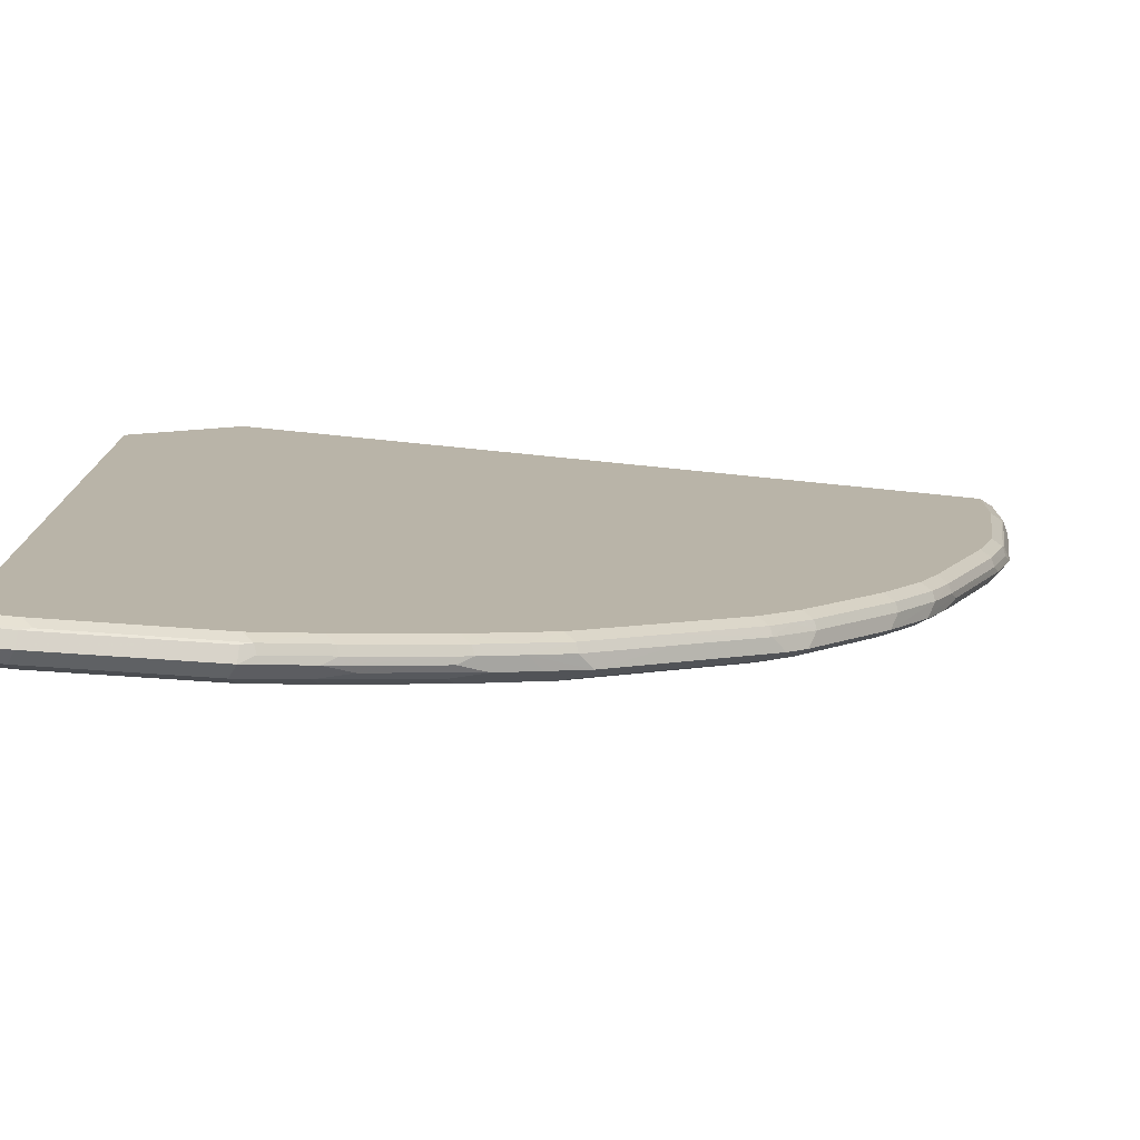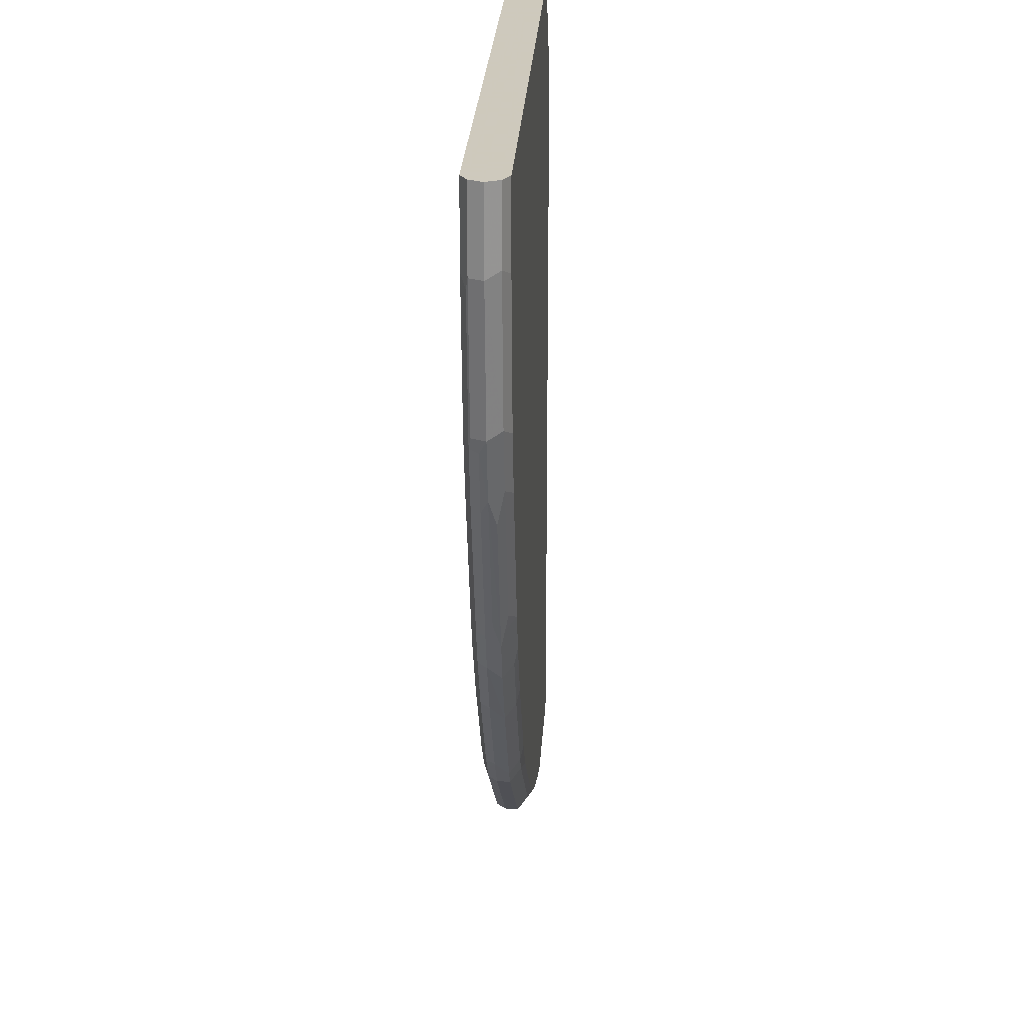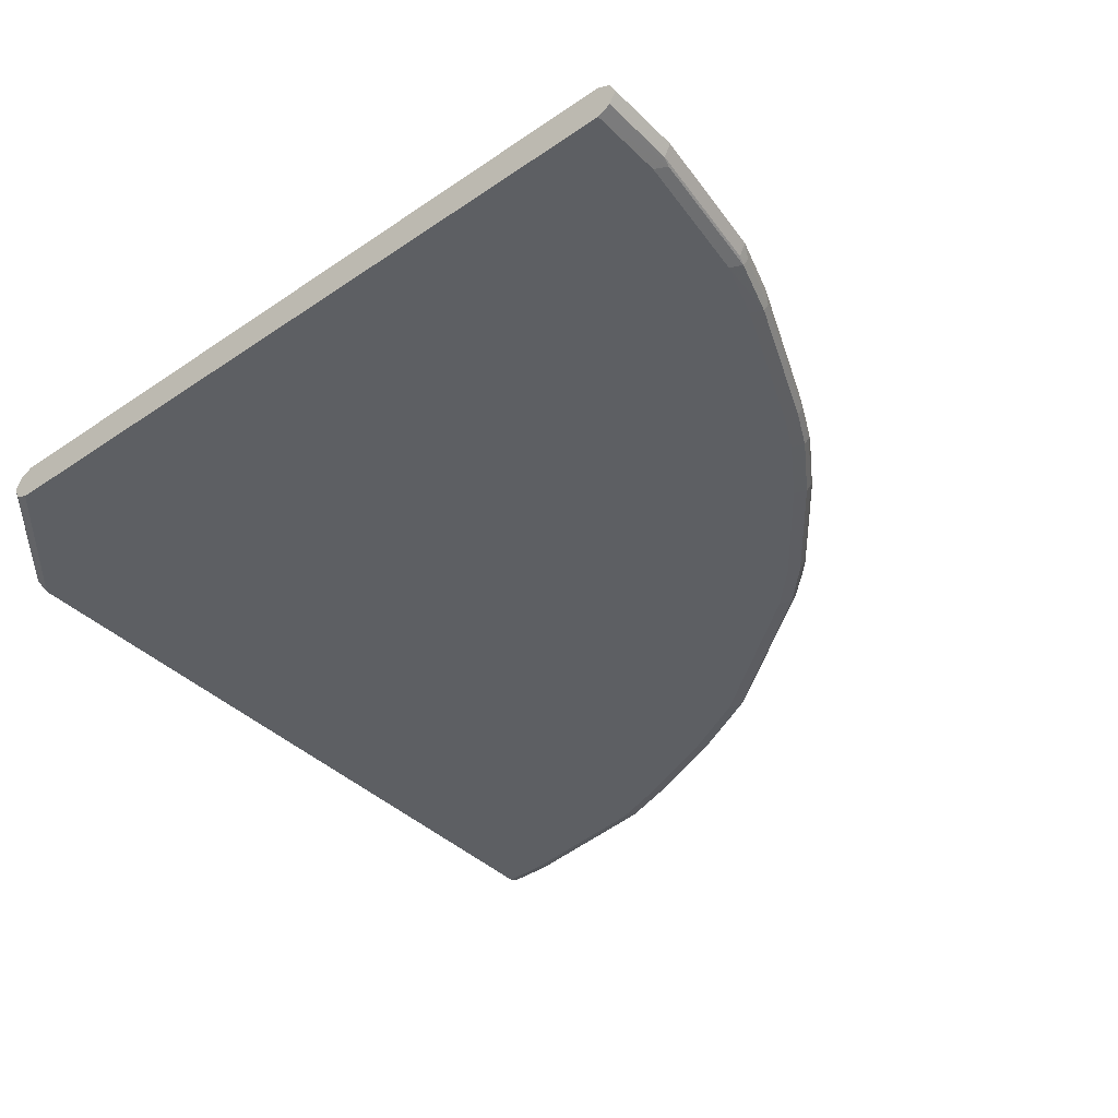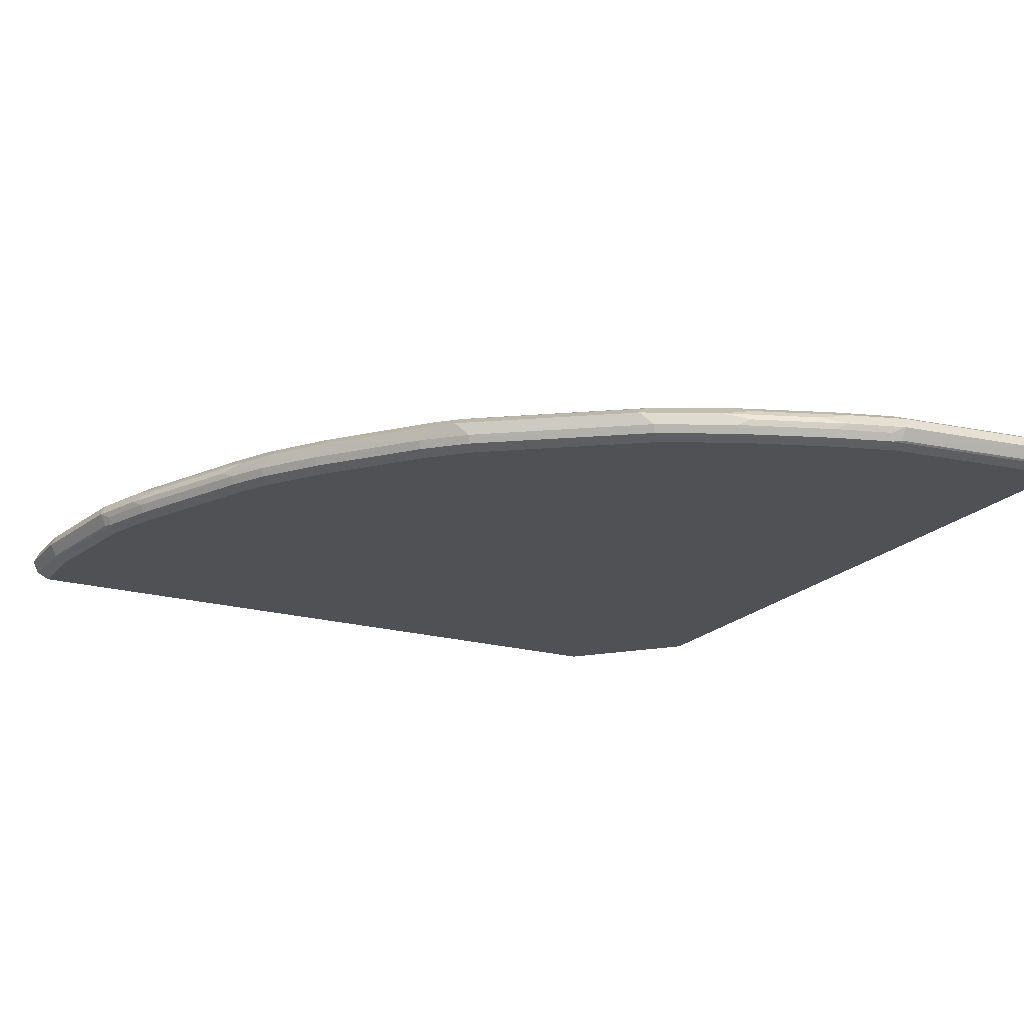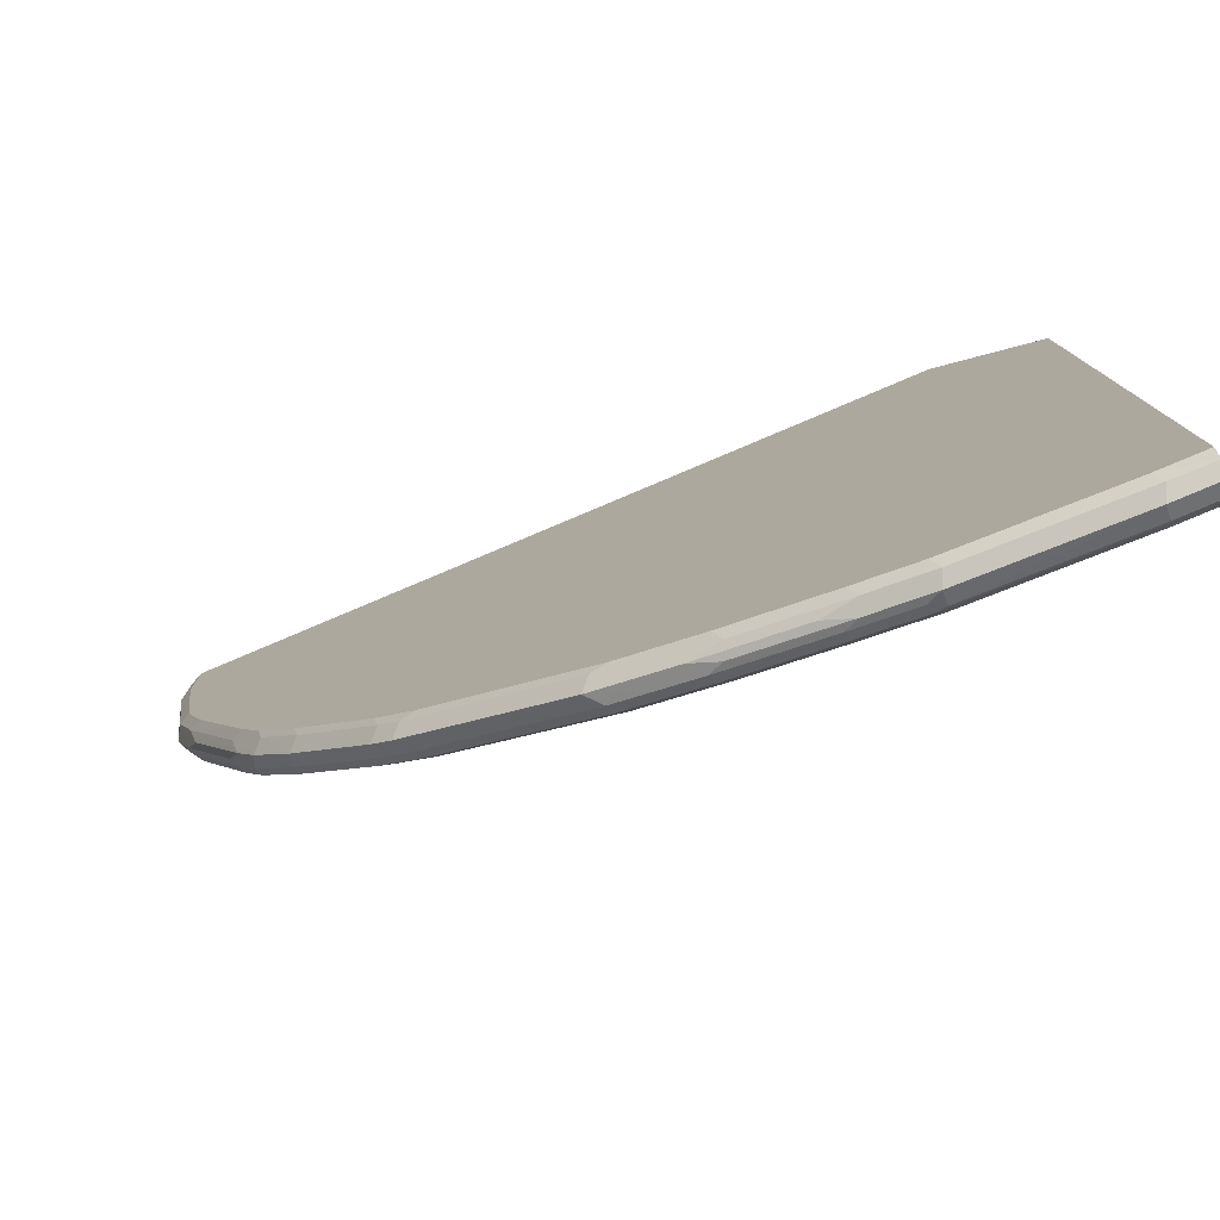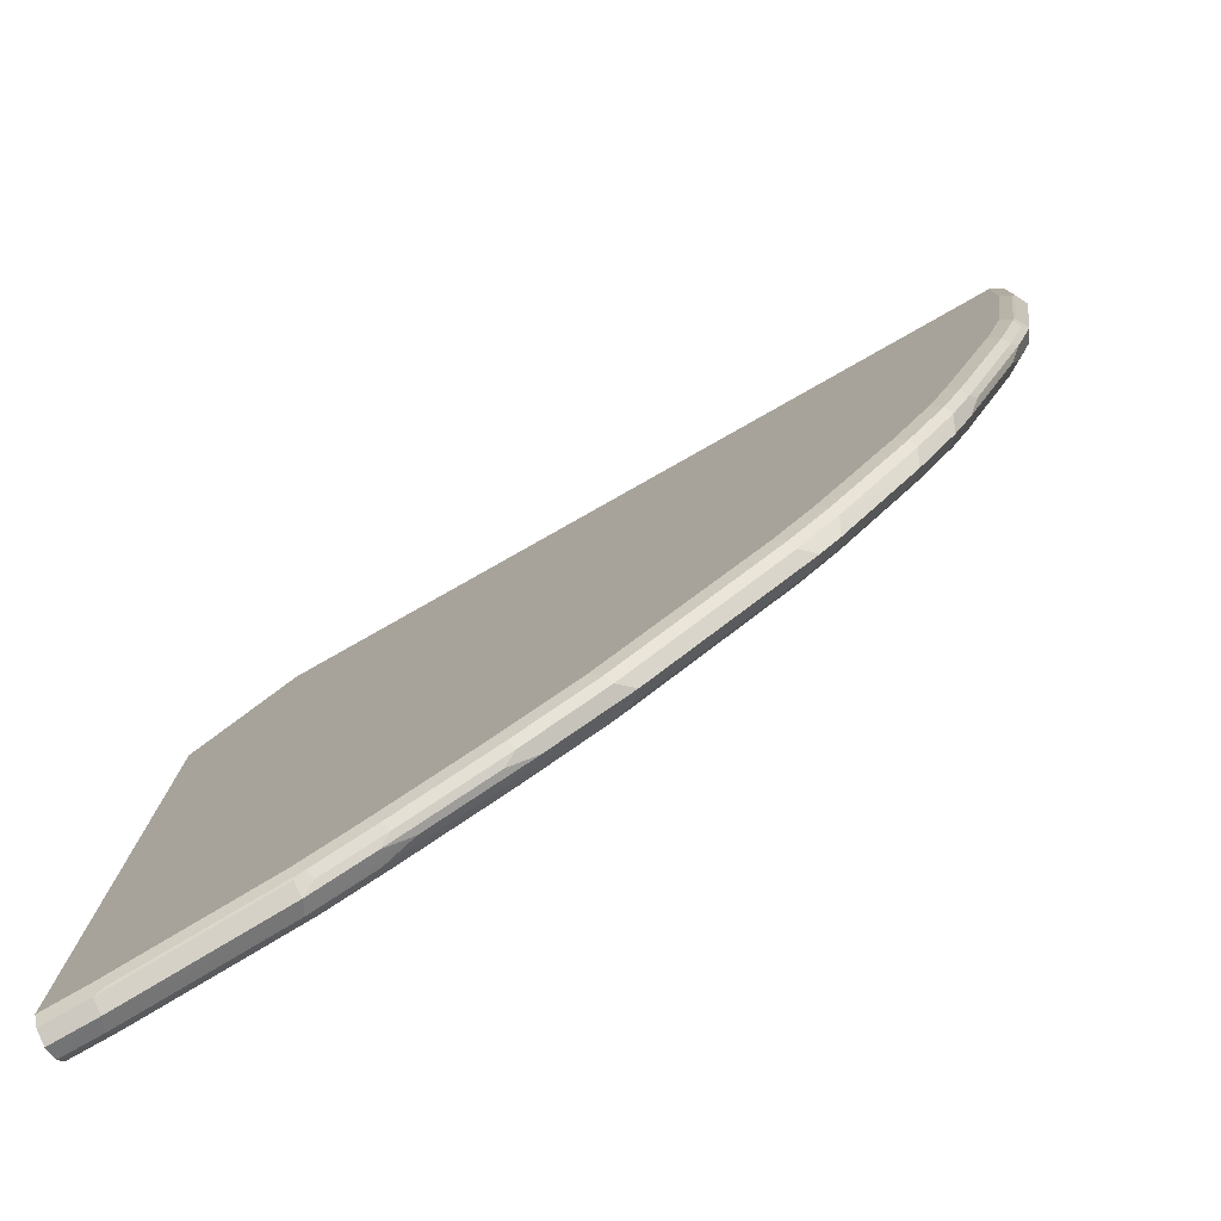
<metadata>
{"format":"obj","ext":"obj","renderer":"f3d","projection":"perspective","resolution":1024,"background":"white","views":[{"elev":-77.7,"azim":-5.7,"up":"+Z"},{"elev":22.6,"azim":92.7,"up":"+Z"},{"elev":-40.0,"azim":40.2,"up":"+Y"},{"elev":-19.7,"azim":151.9,"up":"+Y"},{"elev":-79.4,"azim":-157.1,"up":"+Z"},{"elev":-79.3,"azim":29.5,"up":"+Z"}]}
</metadata>
<code>
v 0.01462 0 -0.1065
v 0.01462 0.0142 -0.1136
v 0.01462 -0.0142 -0.1136
v 0.1066 0 -0.001896
v 0.01462 0.01908 -0.1234
v 0.1137 0.0142 -0.001896
v 0.01462 -0.0213 -0.1279
v 0.1137 -0.0142 -0.001896
v 0.1085 -0.003791 -0.001896
v 0.01462 0.0213 -0.1279
v 0.1278 0.0213 -0.001896
v 0.1278 -0.0213 -0.001896
v 0.01462 -0.0213 -0.9586
v 0.01462 0.0213 -0.9586
v 0.9586 0.0213 -0.001896
v 0.9586 -0.0213 -0.001896
v 0.01462 -0.01643 -0.9684
v 0.06395 -0.0213 -0.9586
v 0.06395 0.0213 -0.9586
v 0.01462 0.01462 -0.972
v 0.9728 0.0142 -0.001896
v 0.9586 0.0213 -0.08528
v 0.9728 -0.0142 -0.001896
v 0.9586 -0.0213 -0.08528
v 0.9693 -0.01598 -0.09591
v 0.01462 -0.0142 -0.9728
v 0.06395 -0.0142 -0.9728
v 0.07463 -0.01598 -0.9692
v 0.245 -0.01598 -0.948
v 0.2344 -0.0213 -0.9373
v 0.2273 0.0142 -0.9515
v 0.05686 0.0142 -0.9728
v 0.2344 0.0213 -0.9373
v 0.01462 0.0142 -0.9728
v 0.98 0 -0.001896
v 0.9728 0.0142 -0.0782
v 0.9374 0.0213 -0.2344
v 0.9735 -0.01294 -0.001896
v 0.9728 -0.0142 -0.08528
v 0.9374 -0.0213 -0.2344
v 0.9479 -0.01598 -0.2451
v 0.9515 -0.0142 -0.2344
v 0.01462 0 -0.98
v 0.06395 0 -0.98
v 0.2344 -0.0142 -0.9515
v 0.2486 -0.007098 -0.9515
v 0.309 -0.01598 -0.9266
v 0.2983 -0.0213 -0.916
v 0.2628 0.007098 -0.9445
v 0.2344 0 -0.9586
v 0.2983 0.0213 -0.916
v 0.2912 0.0142 -0.9302
v 0.309 0.01065 -0.9266
v 0.3267 0.007098 -0.9231
v 0.01462 0.01336 -0.9733
v 0.98 0 -0.08528
v 0.9515 0.0142 -0.2273
v 0.916 0.0213 -0.2983
v 0.916 -0.0213 -0.2983
v 0.9267 -0.01598 -0.3089
v 0.9515 -0.007098 -0.2486
v 0.9586 0 -0.2344
v 0.3125 -0.007098 -0.9302
v 0.4191 -0.007098 -0.8876
v 0.4155 -0.01598 -0.884
v 0.4048 -0.0213 -0.8734
v 0.2983 0 -0.9373
v 0.4048 0.0213 -0.8734
v 0.3977 0.0142 -0.8876
v 0.4155 0.01065 -0.884
v 0.4332 0.007098 -0.8805
v 0.9374 0 -0.2983
v 0.9267 0.01065 -0.3089
v 0.9302 0.0142 -0.2912
v 0.8521 0.0213 -0.4475
v 0.8521 -0.0213 -0.4475
v 0.9302 -0.007098 -0.3125
v 0.8628 -0.01598 -0.4581
v 0.4048 0 -0.8947
v 0.4617 -0.007098 -0.8663
v 0.4581 -0.01598 -0.8628
v 0.49 -0.0213 -0.8308
v 0.4581 0.01065 -0.8628
v 0.49 0.0213 -0.8308
v 0.4758 0.007098 -0.8592
v 0.9231 0.007098 -0.3267
v 0.8663 -0.007098 -0.4616
v 0.8734 0 -0.4475
v 0.8592 0.007098 -0.4758
v 0.8628 0.01065 -0.4581
v 0.8663 0.0142 -0.4403
v 0.8308 0.0213 -0.4901
v 0.8308 -0.0213 -0.4901
v 0.8414 -0.01598 -0.5006
v 0.845 -0.007098 -0.5041
v 0.5184 0.007098 -0.8379
v 0.5041 -0.007098 -0.845
v 0.5006 -0.01598 -0.8414
v 0.5858 -0.01598 -0.7776
v 0.6604 -0.0213 -0.703
v 0.5077 0.01775 -0.8273
v 0.6604 0.0213 -0.703
v 0.6782 0.01775 -0.6995
v 0.8521 0 -0.4901
v 0.8379 0.007098 -0.5183
v 0.8414 0.01065 -0.5006
v 0.8273 0.01775 -0.5077
v 0.7847 0.01775 -0.5716
v 0.7881 0.0213 -0.5538
v 0.7881 -0.0213 -0.5538
v 0.7988 -0.01598 -0.5645
v 0.8024 -0.007098 -0.568
v 0.7953 0.007098 -0.5823
v 0.6887 0.007098 -0.7101
v 0.5893 -0.007098 -0.7811
v 0.6746 -0.007098 -0.7172
v 0.671 -0.01598 -0.7136
v 0.6923 -0.01598 -0.6924
v 0.703 -0.0213 -0.6604
v 0.703 0.0213 -0.6604
v 0.6994 0.01775 -0.6781
v 0.7101 0.007098 -0.6887
v 0.7136 -0.01598 -0.671
v 0.7172 -0.007098 -0.6746
v 0.6958 -0.007098 -0.6959
f 1 2 5
f 64 67 79
f 65 81 66
f 66 81 82
f 68 83 70
f 68 70 69
f 68 84 83
f 70 83 85
f 70 85 71
f 72 86 73
f 72 77 87
f 72 87 88
f 72 88 89
f 72 89 86
f 73 86 90
f 73 90 74
f 74 90 91
f 74 91 75
f 75 91 90
f 75 90 92
f 76 93 78
f 78 93 94
f 78 94 95
f 80 85 96
f 80 96 97
f 80 97 98
f 80 98 81
f 81 98 82
f 64 81 65
f 82 98 99
f 64 80 81
f 64 71 85
f 47 64 65
f 47 65 66
f 47 66 48
f 49 54 50
f 50 54 67
f 51 68 69
f 51 69 52
f 52 69 70
f 52 70 53
f 53 70 71
f 53 71 54
f 54 71 79
f 54 79 67
f 56 62 57
f 57 62 72
f 57 72 73
f 57 73 74
f 58 74 75
f 59 76 78
f 59 78 60
f 60 77 61
f 60 78 87
f 60 87 77
f 61 77 72
f 61 72 62
f 63 67 64
f 64 79 71
f 64 85 80
f 47 63 64
f 82 99 100
f 84 101 96
f 100 118 119
f 102 120 103
f 103 120 121
f 103 121 122
f 103 122 114
f 105 113 107
f 105 107 106
f 107 113 108
f 108 113 122
f 108 122 121
f 108 121 120
f 108 120 109
f 110 119 111
f 111 119 123
f 111 123 124
f 111 124 112
f 112 124 113
f 113 124 122
f 114 122 124
f 114 124 125
f 114 125 116
f 114 116 115
f 116 125 118
f 116 118 117
f 118 125 124
f 118 124 123
f 118 123 119
f 100 117 118
f 83 84 85
f 99 117 100
f 99 115 116
f 84 96 85
f 84 102 103
f 84 103 101
f 86 89 90
f 87 95 104
f 87 104 88
f 88 104 89
f 89 104 105
f 89 105 106
f 89 106 90
f 90 106 107
f 90 107 92
f 92 107 108
f 92 108 109
f 93 110 111
f 93 111 94
f 94 111 112
f 94 112 95
f 95 112 113
f 95 113 105
f 95 105 104
f 96 114 115
f 96 115 97
f 96 101 103
f 96 103 114
f 97 115 99
f 97 99 98
f 99 116 117
f 46 63 47
f 78 95 87
f 46 50 67
f 7 13 18
f 7 18 30
f 7 30 48
f 7 48 66
f 7 66 82
f 7 82 100
f 7 100 119
f 7 119 110
f 7 110 93
f 7 93 76
f 7 76 59
f 7 59 40
f 7 40 24
f 7 24 16
f 7 16 12
f 10 11 15
f 10 15 22
f 10 22 37
f 10 37 58
f 10 58 75
f 10 75 92
f 10 92 109
f 10 109 120
f 10 120 102
f 10 102 84
f 10 84 68
f 10 68 51
f 7 12 8
f 10 51 33
f 6 11 10
f 4 11 6
f 1 5 10
f 1 10 14
f 1 14 20
f 1 20 34
f 1 34 55
f 46 67 63
f 1 43 26
f 1 26 17
f 1 17 13
f 1 13 7
f 1 7 3
f 1 3 4
f 1 4 2
f 2 4 6
f 2 6 5
f 3 7 8
f 3 8 9
f 3 9 4
f 4 9 8
f 4 8 12
f 4 12 16
f 4 16 23
f 4 23 38
f 4 38 35
f 4 35 21
f 4 21 15
f 4 15 11
f 5 6 10
f 10 33 19
f 1 55 43
f 13 17 18
f 29 47 48
f 29 48 30
f 31 49 50
f 31 50 44
f 31 44 32
f 31 33 51
f 31 51 52
f 31 52 53
f 31 53 54
f 31 54 49
f 32 44 55
f 32 55 34
f 35 38 56
f 36 56 57
f 37 57 74
f 37 74 58
f 38 39 56
f 39 42 56
f 40 59 60
f 40 60 41
f 41 61 42
f 41 60 61
f 42 61 62
f 42 62 56
f 44 50 45
f 45 50 46
f 10 19 14
f 29 46 47
f 29 45 46
f 43 55 44
f 27 45 28
f 28 45 29
f 15 21 36
f 16 24 25
f 16 25 23
f 17 26 27
f 17 27 28
f 17 28 18
f 18 28 29
f 18 29 30
f 19 31 32
f 19 32 20
f 19 33 31
f 20 32 34
f 15 36 22
f 21 56 36
f 27 44 45
f 21 35 56
f 26 44 27
f 26 43 44
f 25 42 39
f 25 41 42
f 14 19 20
f 22 36 57
f 24 40 25
f 23 39 38
f 25 40 41
f 23 25 39
f 22 57 37

</code>
